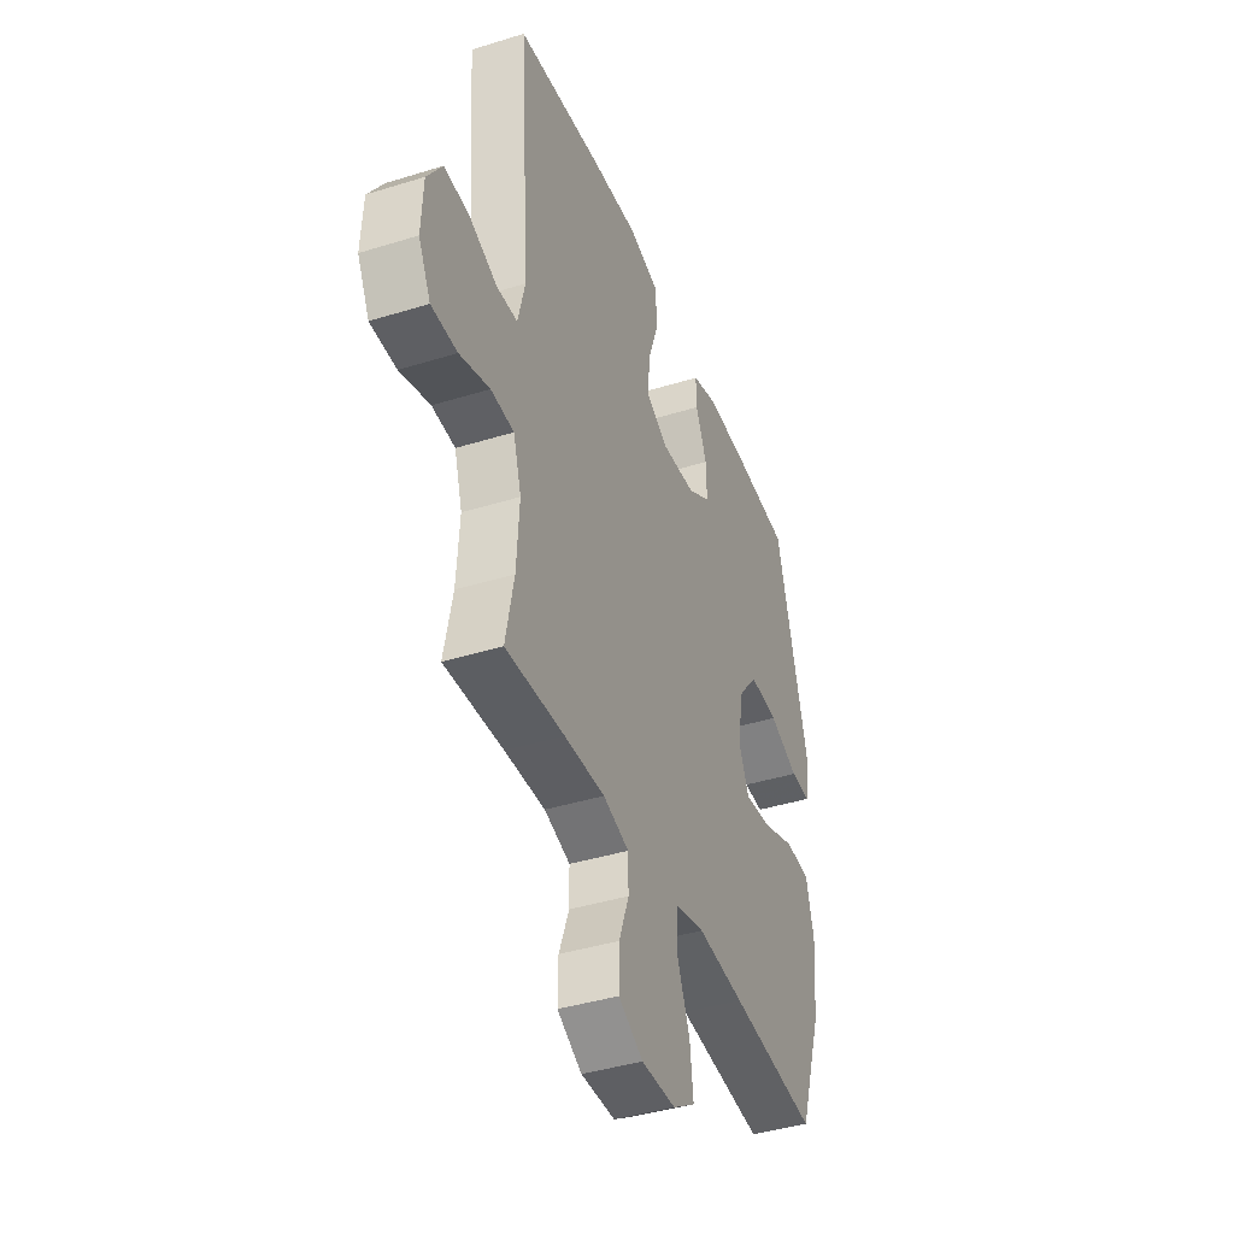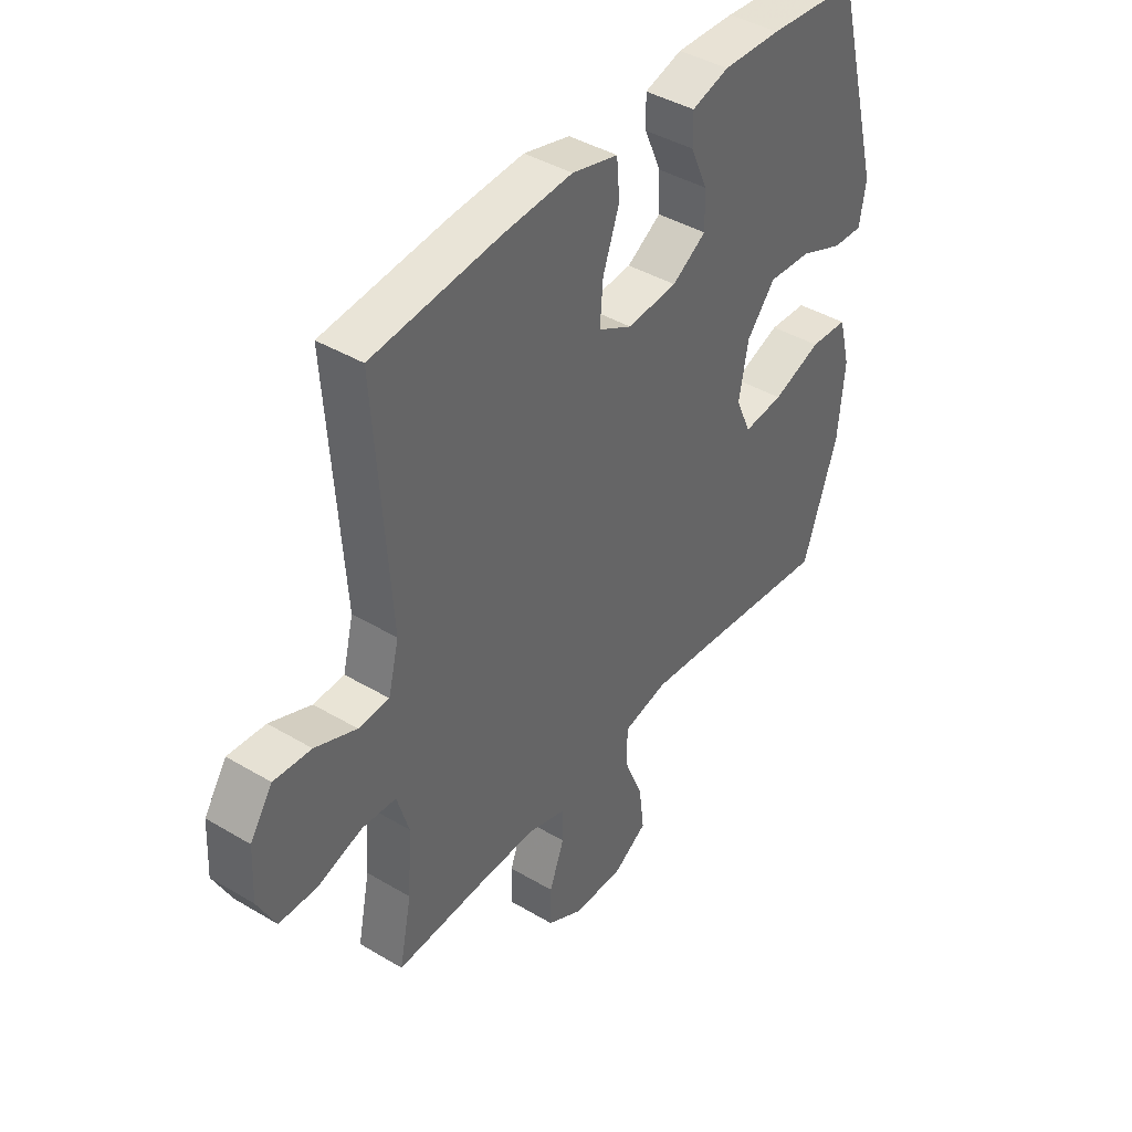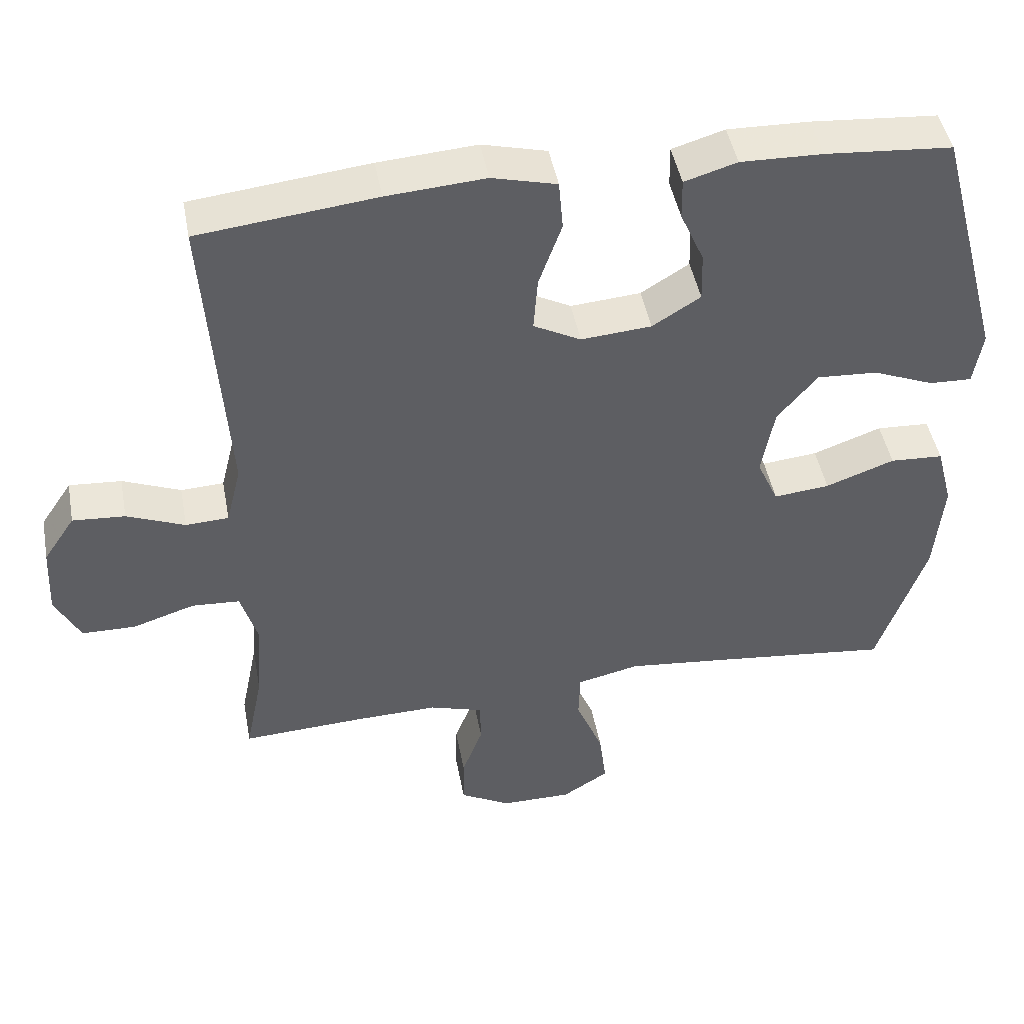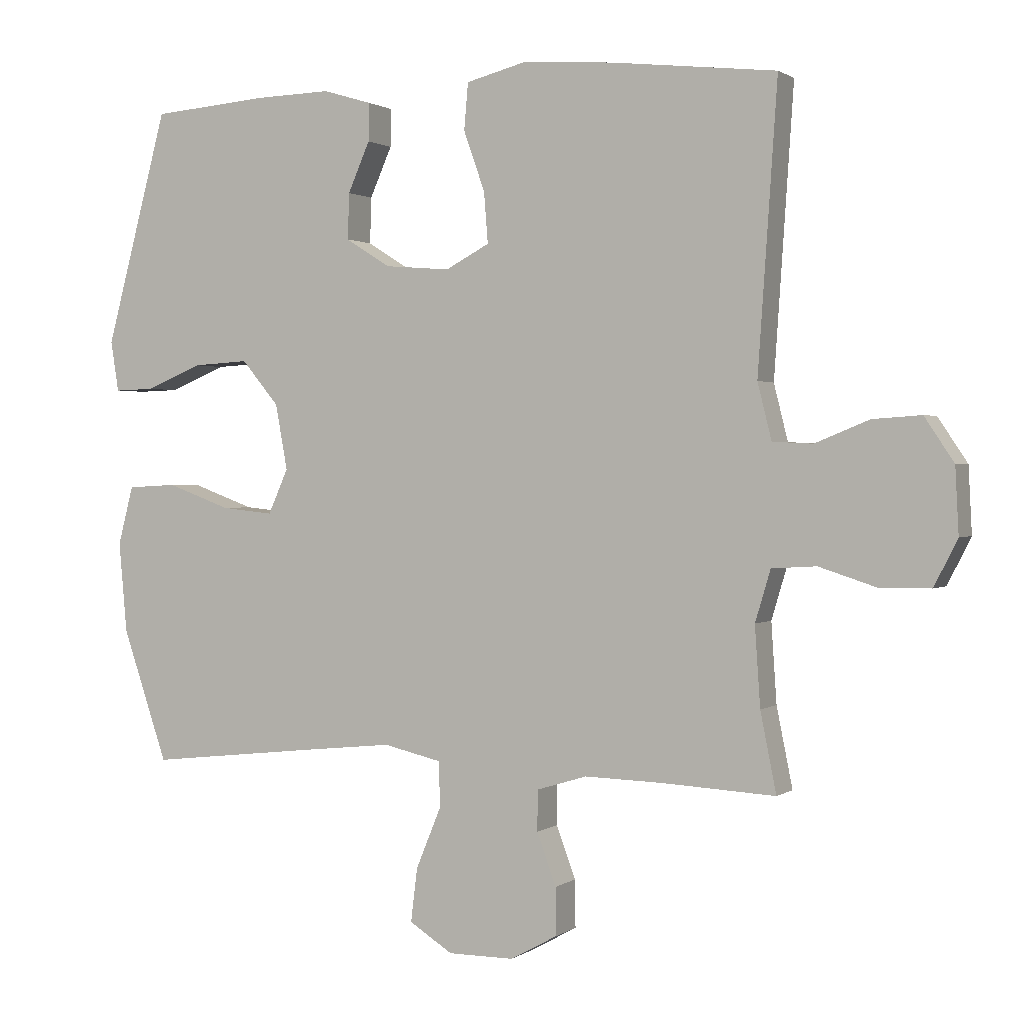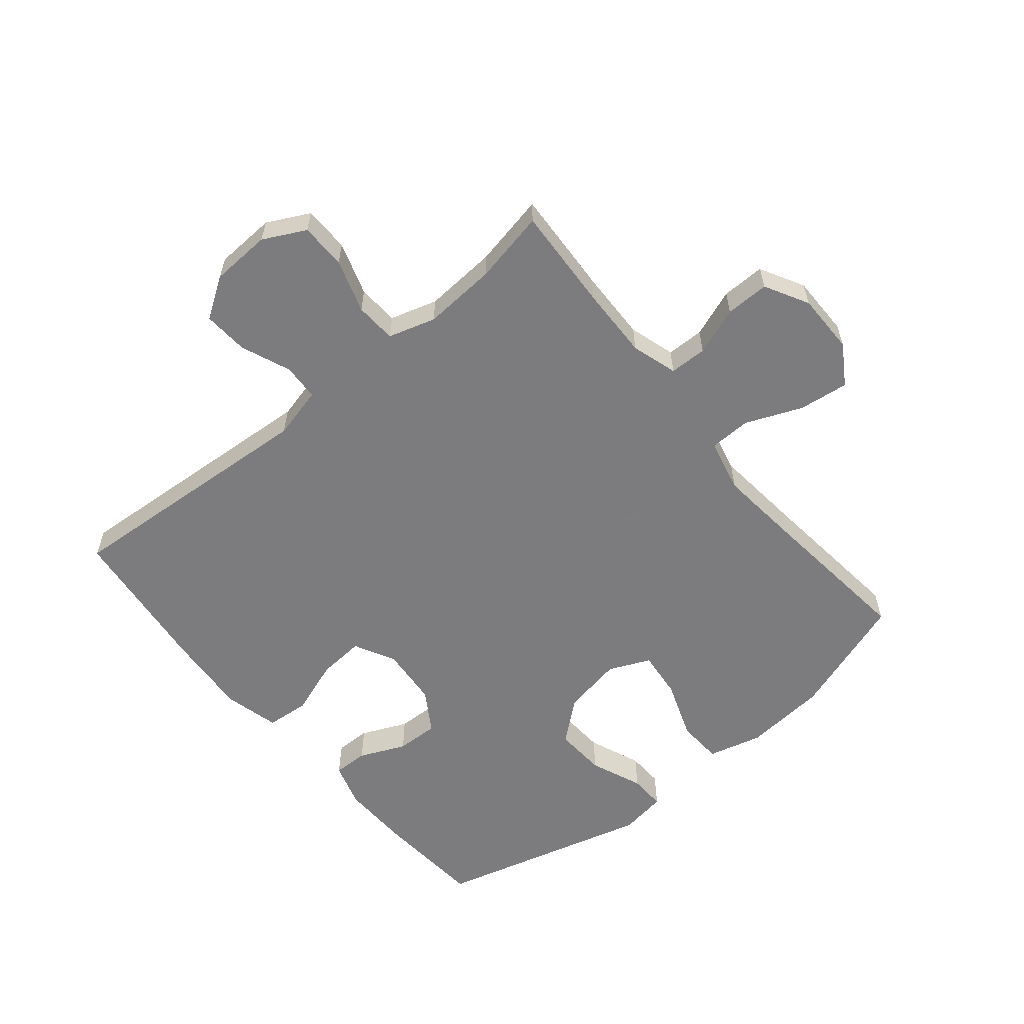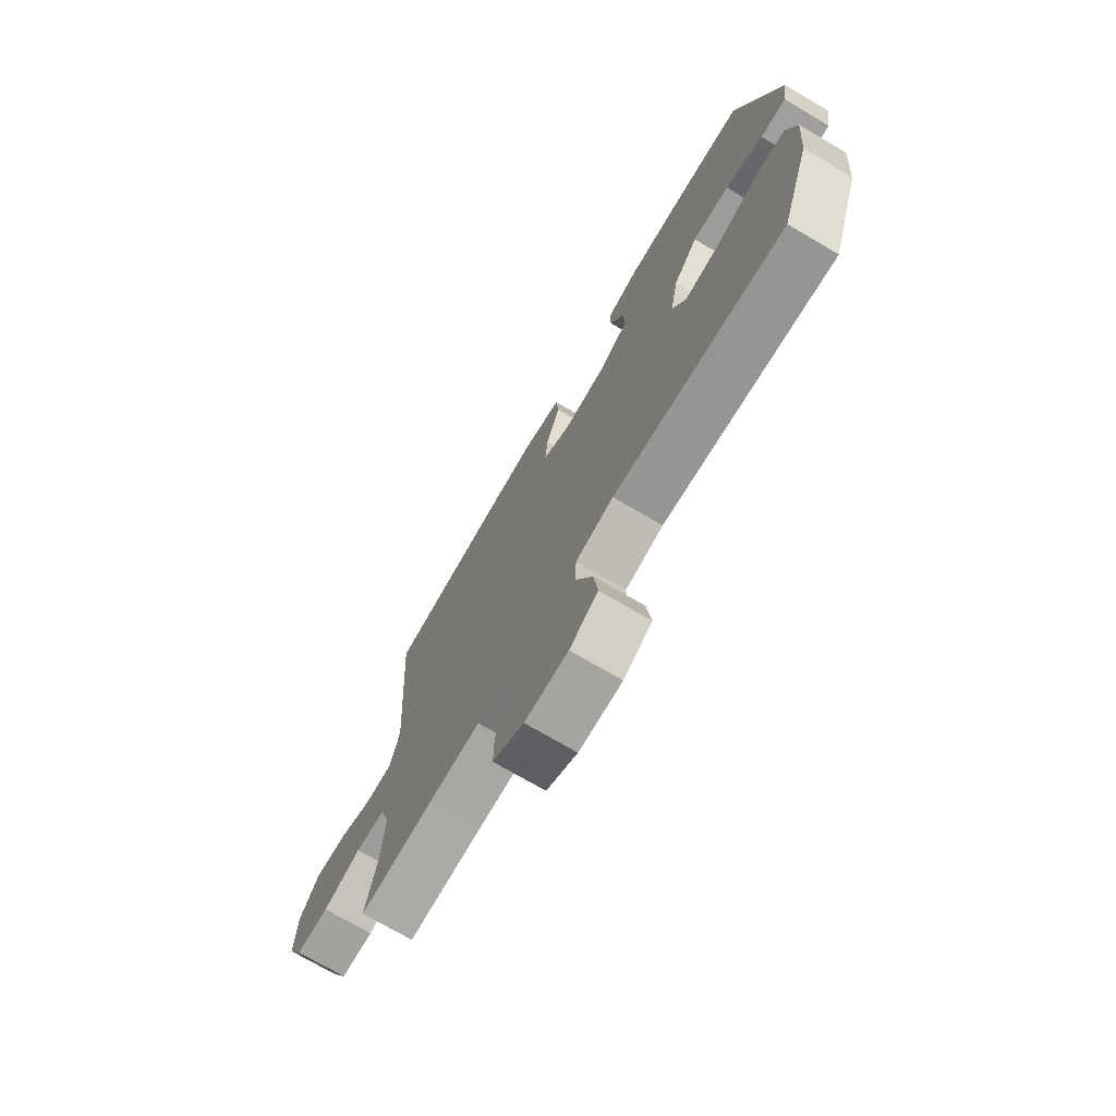
<metadata>
{"format":"obj","ext":"obj","renderer":"f3d","projection":"perspective","resolution":1024,"background":"white","views":[{"elev":-40.8,"azim":110.8,"up":"+Z"},{"elev":41.5,"azim":125.8,"up":"+Z"},{"elev":45.9,"azim":169.5,"up":"+Z"},{"elev":1.1,"azim":24.9,"up":"+Z"},{"elev":-58.9,"azim":129.5,"up":"+Y"},{"elev":-73.2,"azim":-120.4,"up":"+Z"}]}
</metadata>
<code>
v -0.5 0.07 0.5
v -0.324 0.07 0.514
v -0.21 0.07 0.517
v -0.137 0.07 0.495
v -0.138 0.07 0.438
v -0.171 0.07 0.363
v -0.173 0.07 0.294
v -0.106 0.07 0.252
v -0.008 0.07 0.244
v 0.058 0.07 0.279
v 0.052 0.07 0.355
v 0.02 0.07 0.445
v 0.026 0.07 0.515
v 0.116 0.07 0.538
v 0.253 0.07 0.528
v 0.5 0.07 0.5
v 0.471 0.07 0.074
v 0.492 0.07 -0.01
v 0.552 0.07 -0.013
v 0.633 0.07 0.02
v 0.706 0.07 0.025
v 0.75 0.07 -0.041
v 0.755 0.07 -0.139
v 0.72 0.07 -0.208
v 0.645 0.07 -0.209
v 0.558 0.07 -0.181
v 0.491 0.07 -0.185
v 0.468 0.07 -0.262
v 0.476 0.07 -0.381
v 0.5 0.07 -0.5
v 0.33 0.07 -0.491
v 0.213 0.07 -0.488
v 0.138 0.07 -0.511
v 0.137 0.07 -0.572
v 0.166 0.07 -0.65
v 0.167 0.07 -0.721
v 0.096 0.07 -0.76
v -0.003 0.07 -0.76
v -0.068 0.07 -0.719
v -0.058 0.07 -0.638
v -0.02 0.07 -0.546
v -0.022 0.07 -0.478
v -0.109 0.07 -0.458
v -0.245 0.07 -0.472
v -0.5 0.07 -0.5
v -0.568 0.07 -0.301
v -0.58 0.07 -0.165
v -0.557 0.07 -0.077
v -0.483 0.07 -0.073
v -0.387 0.07 -0.108
v -0.309 0.07 -0.116
v -0.279 0.07 -0.049
v -0.297 0.07 0.049
v -0.353 0.07 0.116
v -0.437 0.07 0.111
v -0.523 0.07 0.076
v -0.582 0.07 0.074
v -0.594 0.07 0.15
v -0.5 0 0.5
v -0.324 0 0.514
v -0.21 0 0.517
v -0.137 0 0.495
v -0.138 0 0.438
v -0.171 0 0.363
v -0.173 0 0.294
v -0.106 0 0.252
v -0.008 0 0.244
v 0.058 0 0.279
v 0.052 0 0.355
v 0.02 0 0.445
v 0.026 0 0.515
v 0.116 0 0.538
v 0.253 0 0.528
v 0.5 0 0.5
v 0.471 0 0.074
v 0.492 0 -0.01
v 0.552 0 -0.013
v 0.633 0 0.02
v 0.706 0 0.025
v 0.75 0 -0.041
v 0.755 0 -0.139
v 0.72 0 -0.208
v 0.645 0 -0.209
v 0.558 0 -0.181
v 0.491 0 -0.185
v 0.468 0 -0.262
v 0.476 0 -0.381
v 0.5 0 -0.5
v 0.33 0 -0.491
v 0.213 0 -0.488
v 0.138 0 -0.511
v 0.137 0 -0.572
v 0.166 0 -0.65
v 0.167 0 -0.721
v 0.096 0 -0.76
v -0.003 0 -0.76
v -0.068 0 -0.719
v -0.058 0 -0.638
v -0.02 0 -0.546
v -0.022 0 -0.478
v -0.109 0 -0.458
v -0.245 0 -0.472
v -0.5 0 -0.5
v -0.568 0 -0.301
v -0.58 0 -0.165
v -0.557 0 -0.077
v -0.483 0 -0.073
v -0.387 0 -0.108
v -0.309 0 -0.116
v -0.279 0 -0.049
v -0.297 0 0.049
v -0.353 0 0.116
v -0.437 0 0.111
v -0.523 0 0.076
v -0.582 0 0.074
v -0.594 0 0.15
f 55 56 57 58
f 54 55 58 1
f 53 54 1 2
f 52 53 2 3
f 47 48 49 50
f 47 50 51
f 44 45 46 47
f 43 44 47 51
f 42 43 51 52
f 38 39 40 41
f 38 41 42
f 37 38 42
f 34 35 36 37
f 33 34 37 42
f 32 33 42 52
f 29 30 31
f 28 29 31 32
f 27 28 32 52
f 23 24 25 26
f 19 20 21 22
f 18 19 22 23
f 14 15 16 17
f 14 17 18
f 11 12 13 14
f 10 11 14 18
f 9 10 18
f 8 9 18
f 3 4 5 6
f 3 6 7
f 52 3 7
f 27 52 7 8
f 23 26 27
f 8 18 23 27
f 116 115 114 113
f 59 116 113 112
f 60 59 112 111
f 61 60 111 110
f 108 107 106 105
f 109 108 105
f 105 104 103 102
f 109 105 102 101
f 110 109 101 100
f 99 98 97 96
f 100 99 96
f 100 96 95
f 95 94 93 92
f 100 95 92 91
f 110 100 91 90
f 89 88 87
f 90 89 87 86
f 110 90 86 85
f 84 83 82 81
f 80 79 78 77
f 81 80 77 76
f 75 74 73 72
f 76 75 72
f 72 71 70 69
f 76 72 69 68
f 76 68 67
f 76 67 66
f 64 63 62 61
f 65 64 61
f 65 61 110
f 66 65 110 85
f 85 84 81
f 85 81 76 66
f 1 59 60 2
f 2 60 61 3
f 3 61 62 4
f 4 62 63 5
f 5 63 64 6
f 6 64 65 7
f 7 65 66 8
f 8 66 67 9
f 9 67 68 10
f 10 68 69 11
f 11 69 70 12
f 12 70 71 13
f 13 71 72 14
f 14 72 73 15
f 15 73 74 16
f 16 74 75 17
f 17 75 76 18
f 18 76 77 19
f 19 77 78 20
f 20 78 79 21
f 21 79 80 22
f 22 80 81 23
f 23 81 82 24
f 24 82 83 25
f 25 83 84 26
f 26 84 85 27
f 27 85 86 28
f 28 86 87 29
f 29 87 88 30
f 30 88 89 31
f 31 89 90 32
f 32 90 91 33
f 33 91 92 34
f 34 92 93 35
f 35 93 94 36
f 36 94 95 37
f 37 95 96 38
f 38 96 97 39
f 39 97 98 40
f 40 98 99 41
f 41 99 100 42
f 42 100 101 43
f 43 101 102 44
f 44 102 103 45
f 45 103 104 46
f 46 104 105 47
f 47 105 106 48
f 48 106 107 49
f 49 107 108 50
f 50 108 109 51
f 51 109 110 52
f 52 110 111 53
f 53 111 112 54
f 54 112 113 55
f 55 113 114 56
f 56 114 115 57
f 57 115 116 58
f 58 116 59 1

</code>
